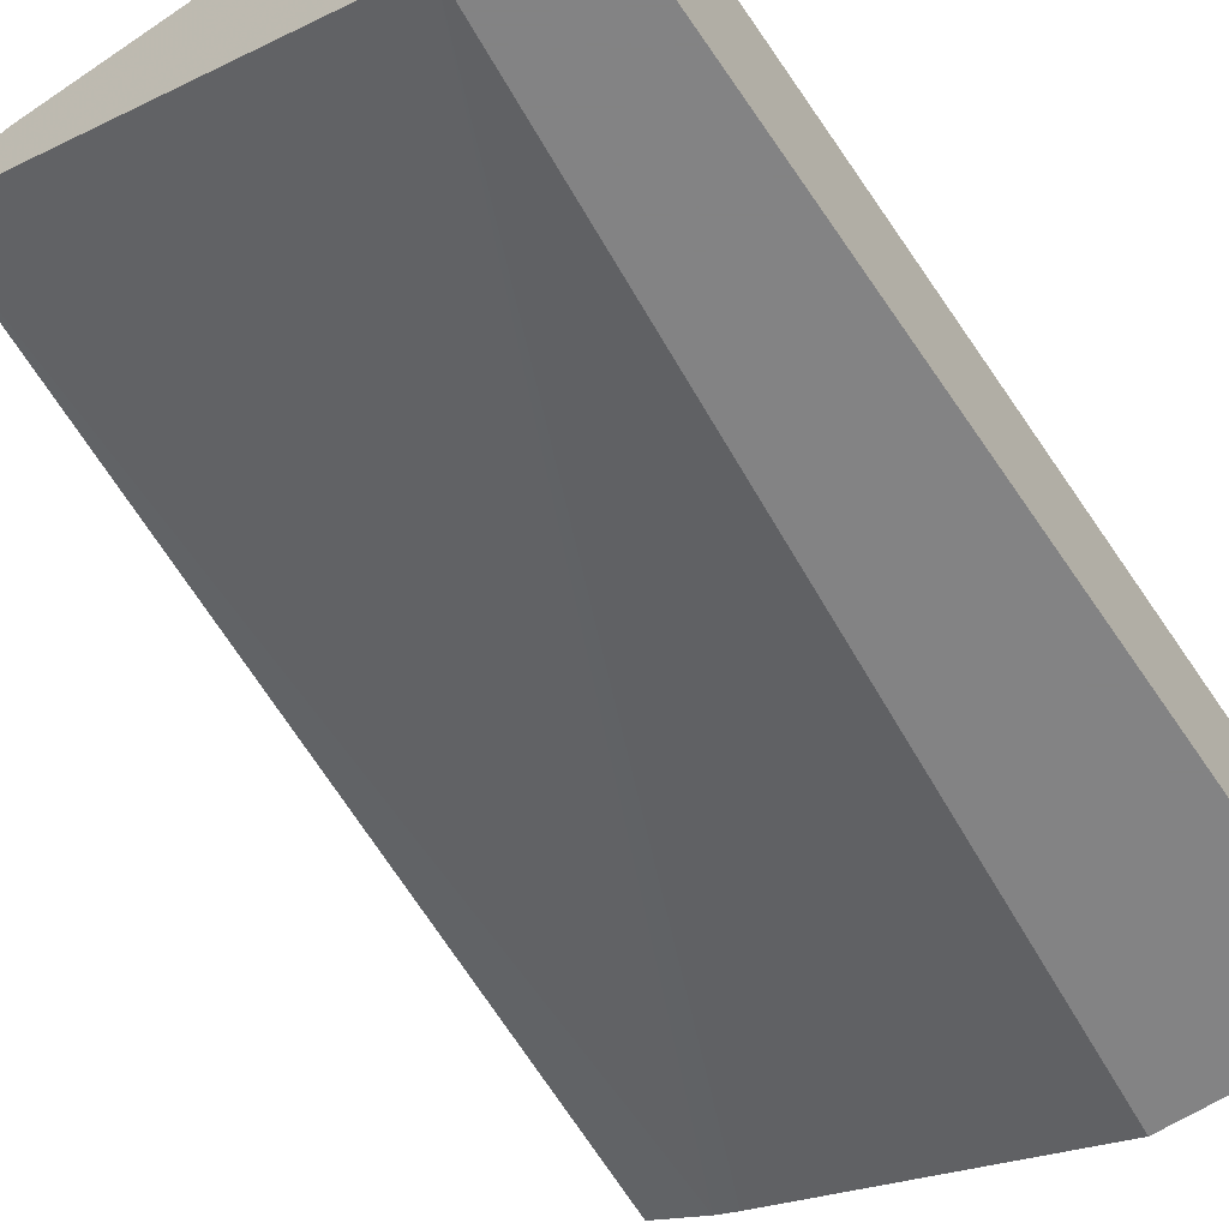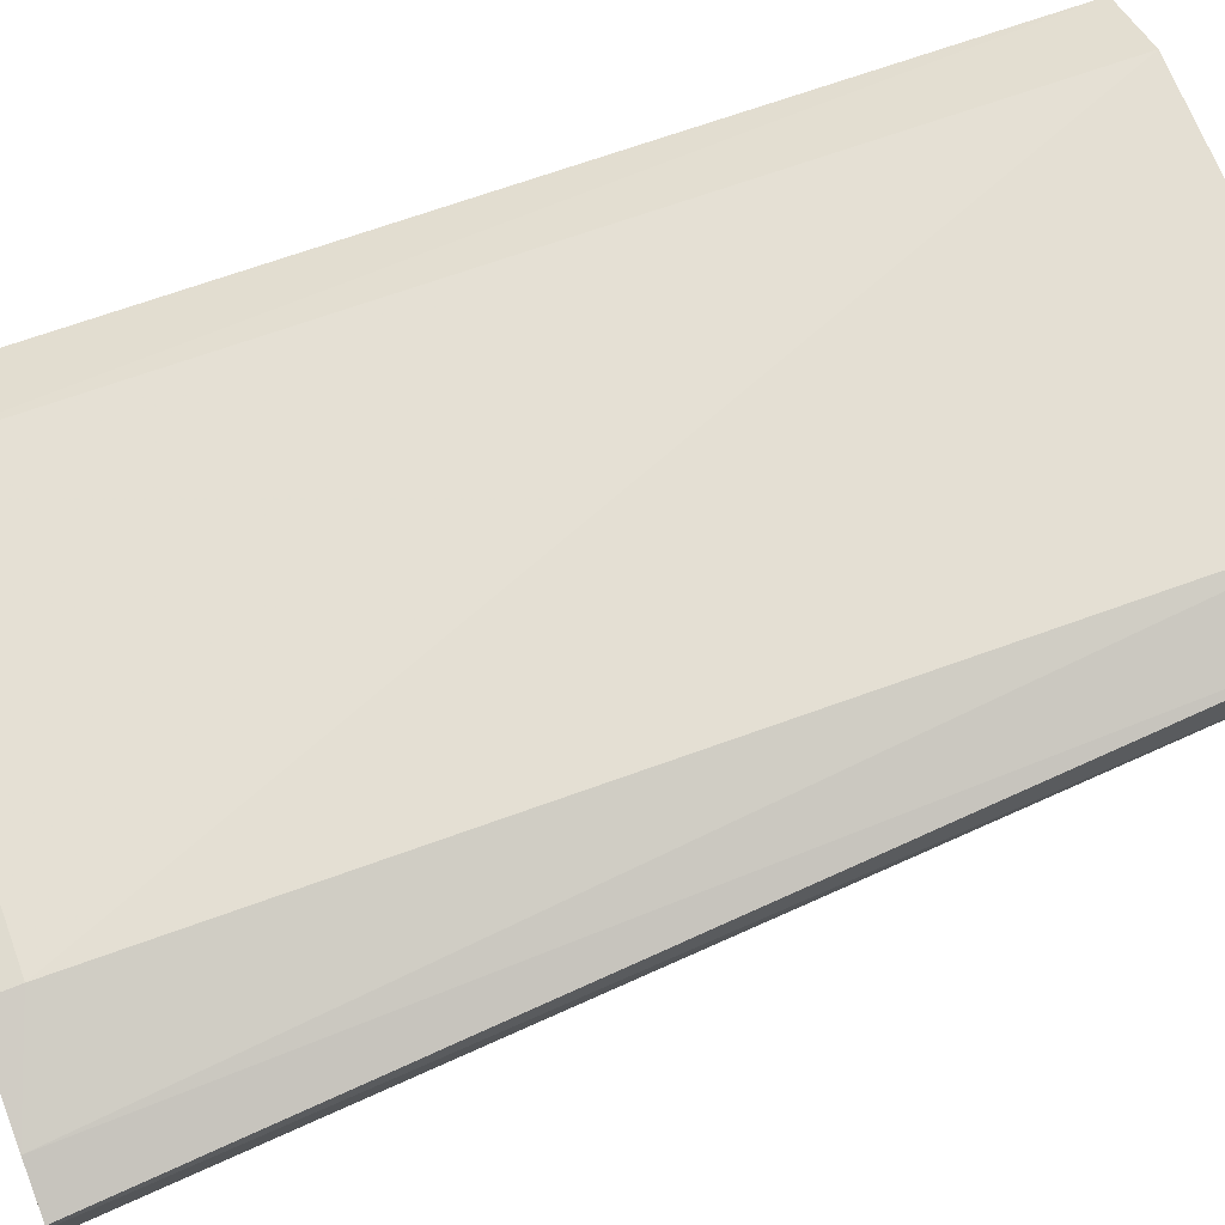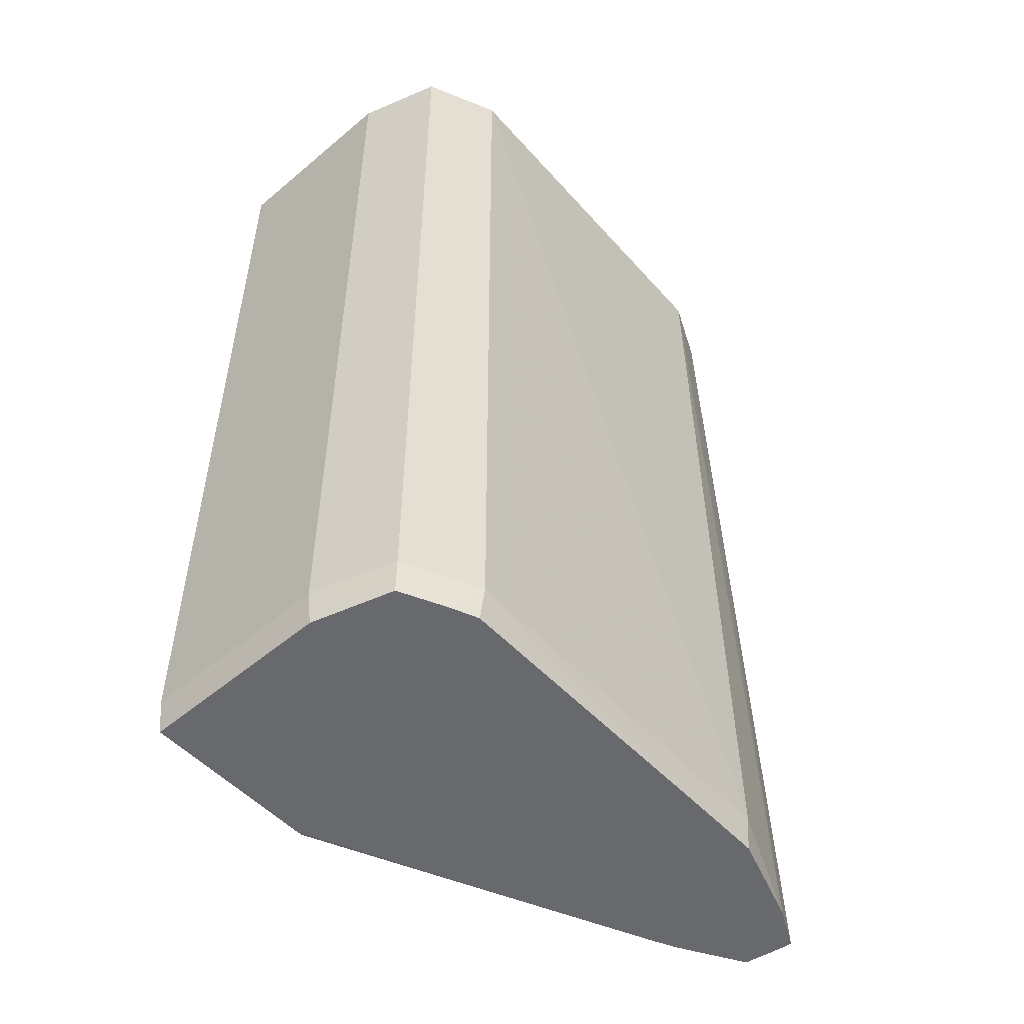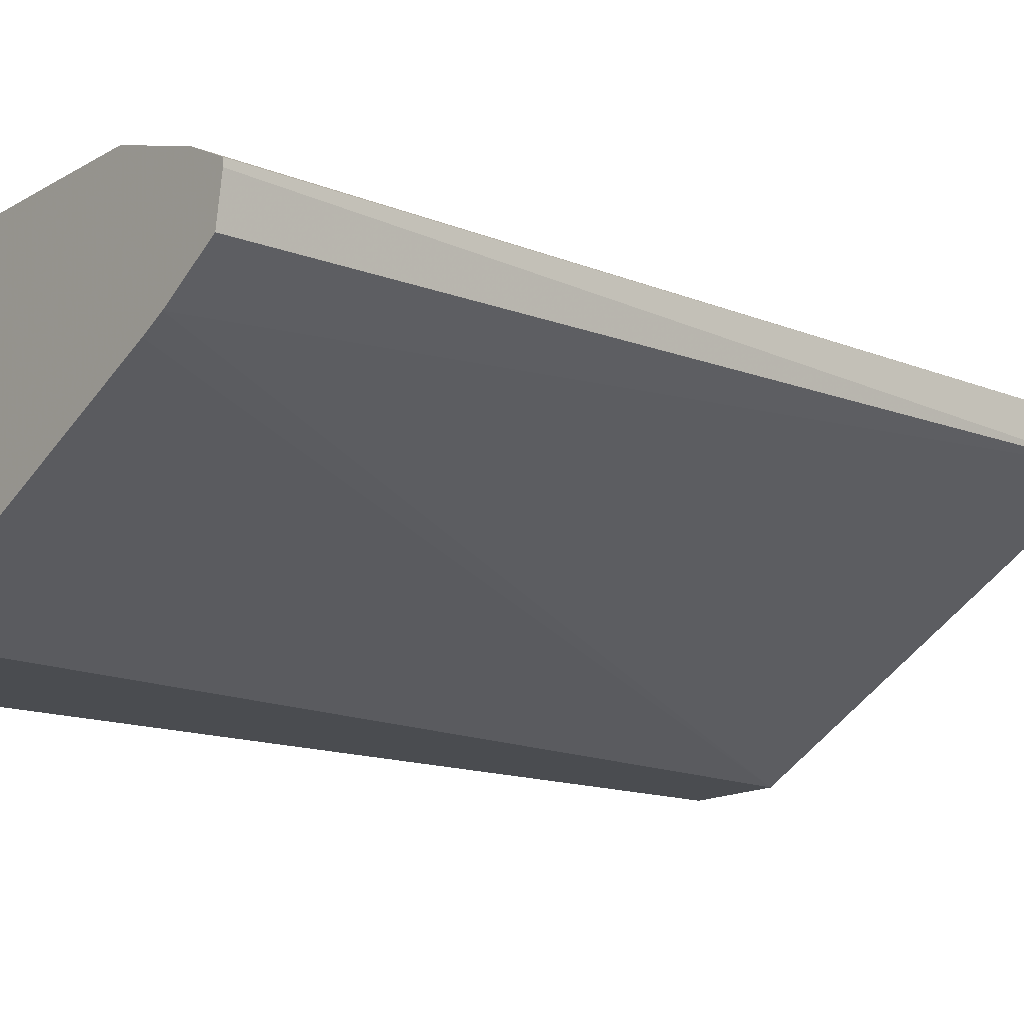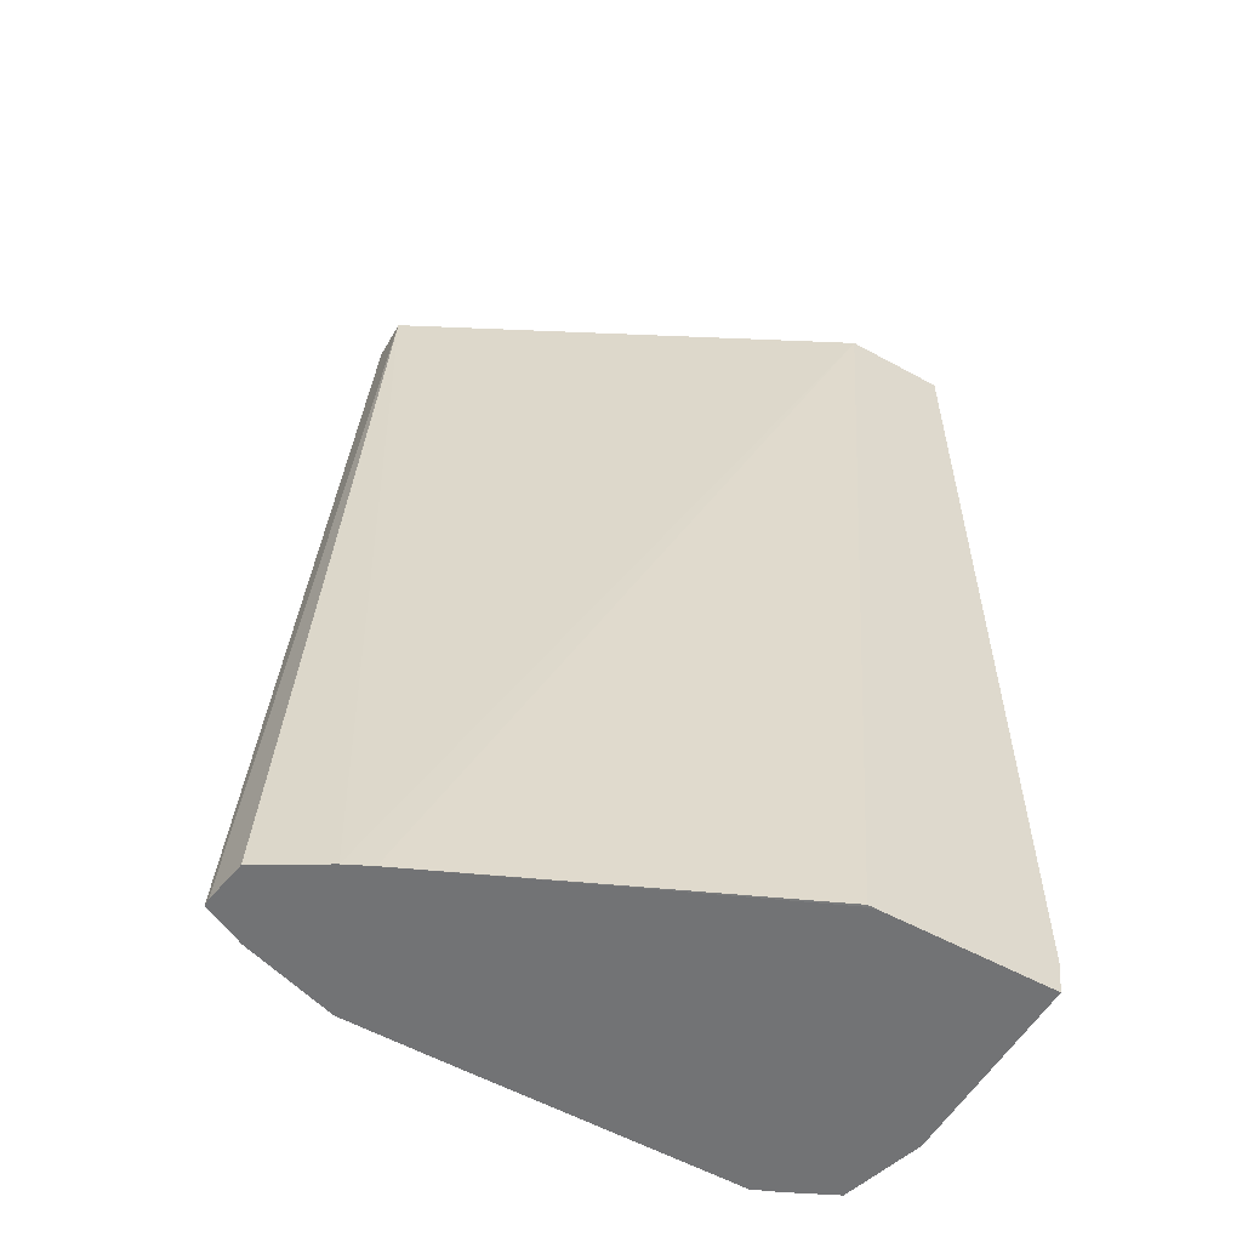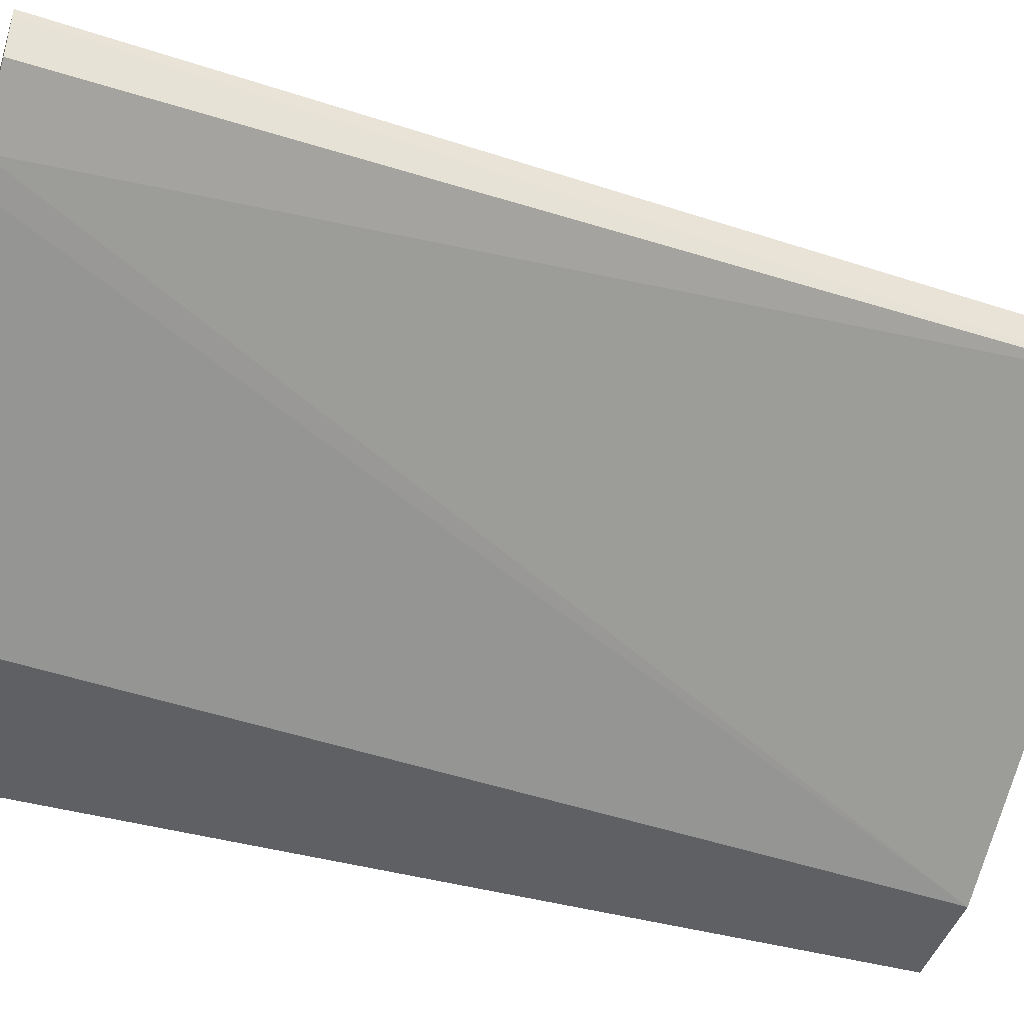
<metadata>
{"format":"obj","ext":"obj","renderer":"f3d","projection":"perspective","resolution":1024,"background":"white","views":[{"elev":-61.1,"azim":-145.9,"up":"+Z"},{"elev":65.2,"azim":69.5,"up":"+Z"},{"elev":-52.8,"azim":-47.9,"up":"+Y"},{"elev":-15.1,"azim":51.4,"up":"+Z"},{"elev":-55.8,"azim":150.1,"up":"+Y"},{"elev":-44.4,"azim":72.4,"up":"+Z"}]}
</metadata>
<code>
v -539.4 10.1 253.2
v -539.4 9.888 253.2
v -539.4 10.1 270.4
v -539.4 93.74 253.2
v -539 6.94 253.2
v -539 6.94 270.4
v -536.9 6.94 277.5
v -537.1 10.1 277.8
v -537.4 93.74 276.8
v -539.4 93.74 270.4
v -530.1 93.74 253.2
v -524.2 6.94 253.2
v -532.8 6.94 279.5
v -530.5 10.1 281
v -537.1 93.74 277.8
v -491 93.74 273.5
v -490.9 6.94 267.7
v -493.1 6.94 266.6
v -523.1 6.948 253.2
v -523.1 6.94 253.4
v -530.5 6.94 280.5
v -505.1 6.94 280.2
v -496.6 6.94 280.1
v -496.6 10.1 280.4
v -530.5 93.74 280.8
v -484.7 6.94 274.8
v -485.3 6.94 271
v -491 93.74 277.1
v -488.3 6.94 277.3
v -496.6 93.74 279.7
v -484.7 6.94 275.4
v -491.8 93.74 277.5
f 1 2 3
f 1 3 10
f 1 10 4
f 1 4 11
f 1 11 19
f 1 19 12
f 1 12 5
f 1 5 2
f 2 5 6
f 2 6 3
f 3 6 7
f 3 7 8
f 3 8 9
f 3 9 10
f 4 10 9
f 4 9 15
f 4 15 25
f 4 25 30
f 4 30 32
f 4 32 28
f 4 28 16
f 4 16 11
f 5 12 20
f 5 20 18
f 5 18 17
f 5 17 27
f 5 27 26
f 5 26 31
f 5 31 29
f 5 29 23
f 5 23 22
f 5 22 21
f 5 21 13
f 5 13 7
f 5 7 6
f 7 13 8
f 8 13 14
f 8 14 15
f 8 15 9
f 11 16 17
f 11 17 18
f 11 18 19
f 12 19 20
f 13 21 14
f 14 21 22
f 14 22 23
f 14 23 24
f 14 24 25
f 14 25 15
f 16 26 27
f 16 27 17
f 16 28 31
f 16 31 26
f 18 20 19
f 23 29 24
f 24 29 30
f 24 30 25
f 28 32 29
f 28 29 31
f 29 32 30

</code>
